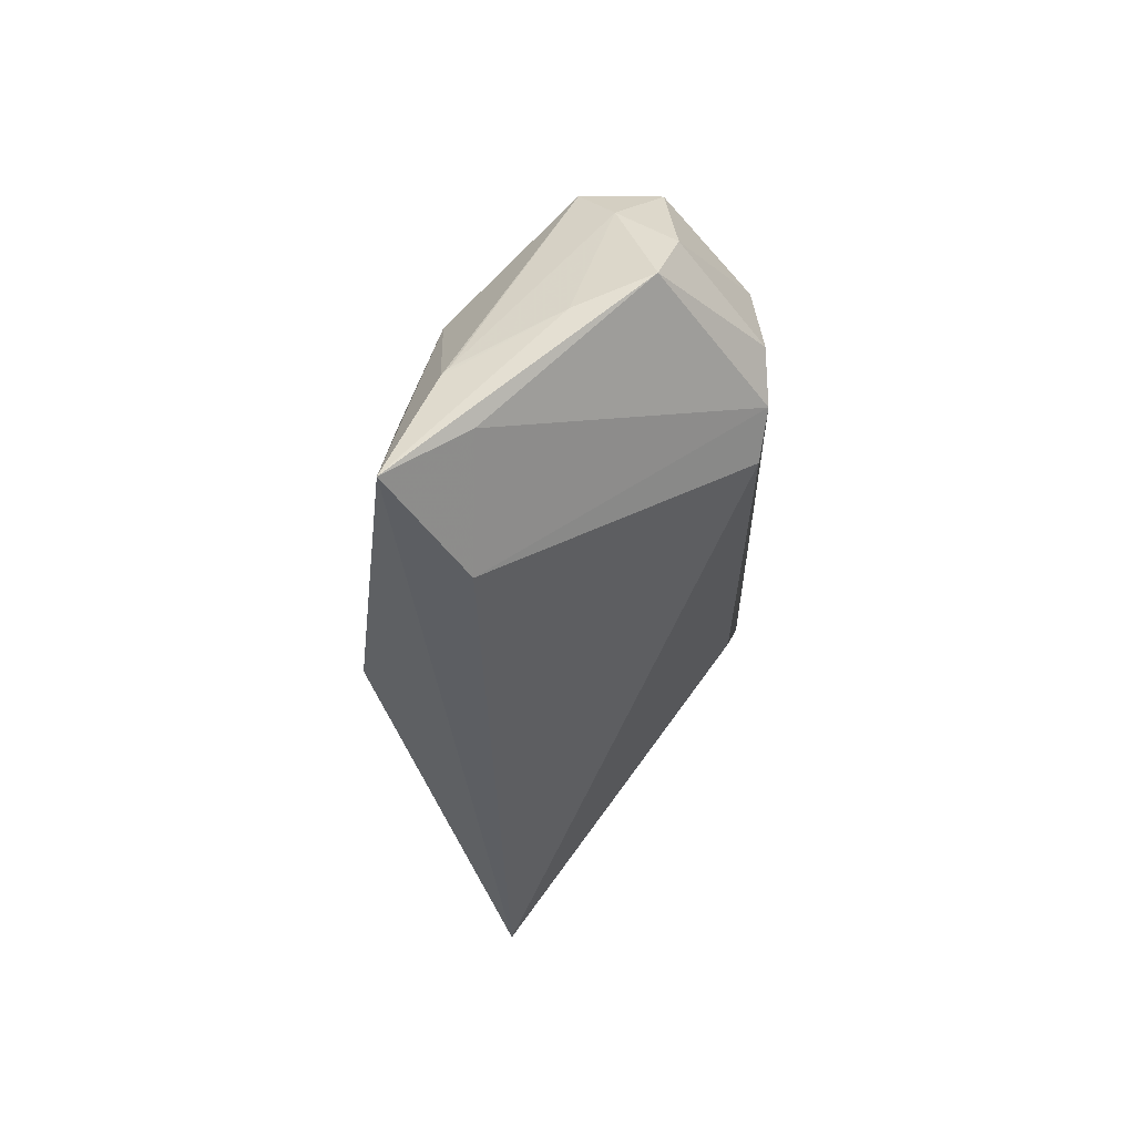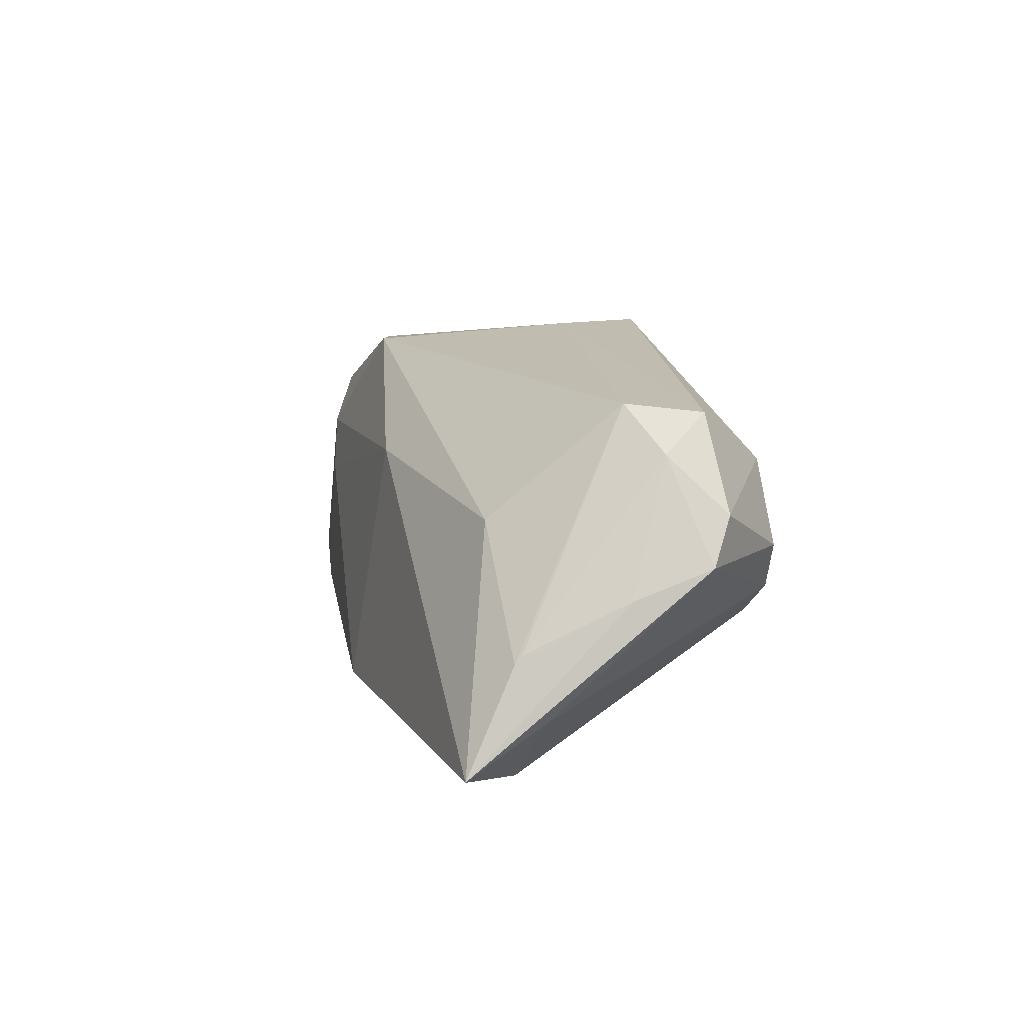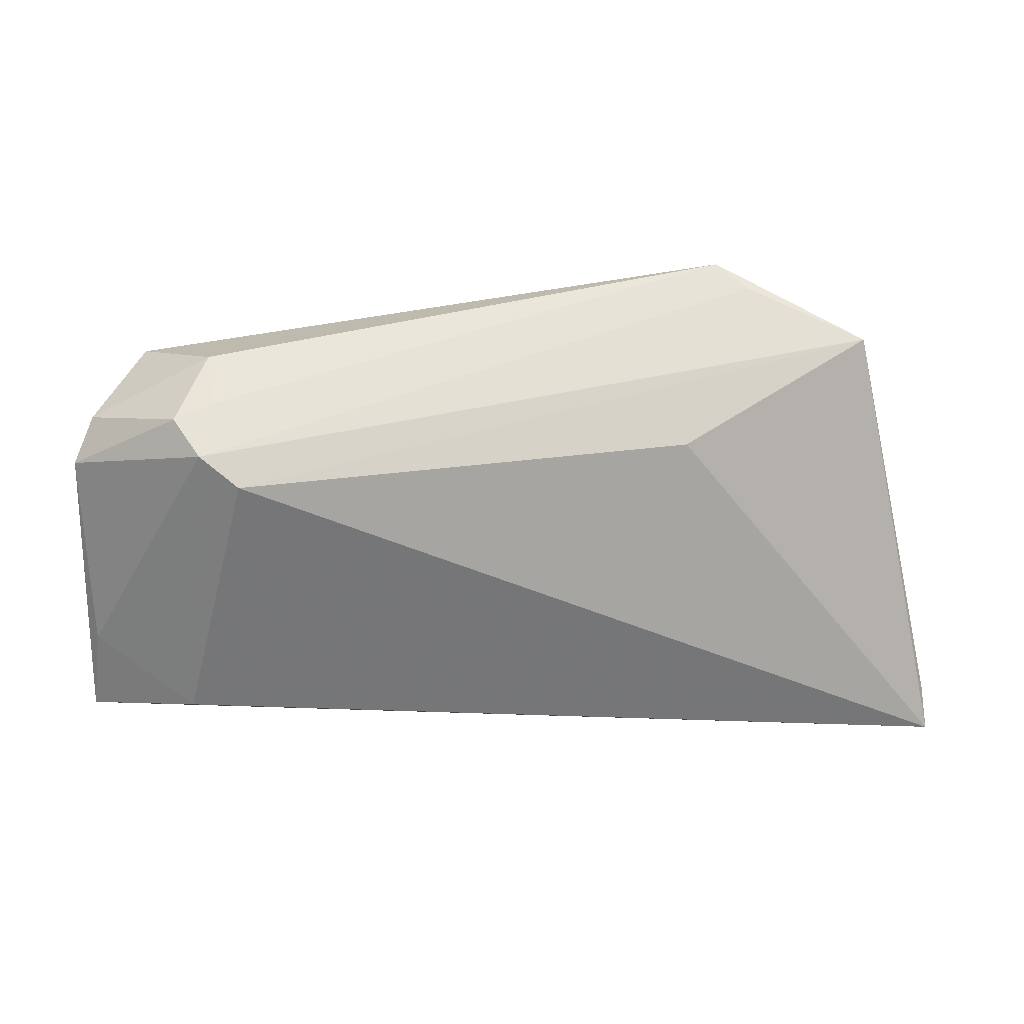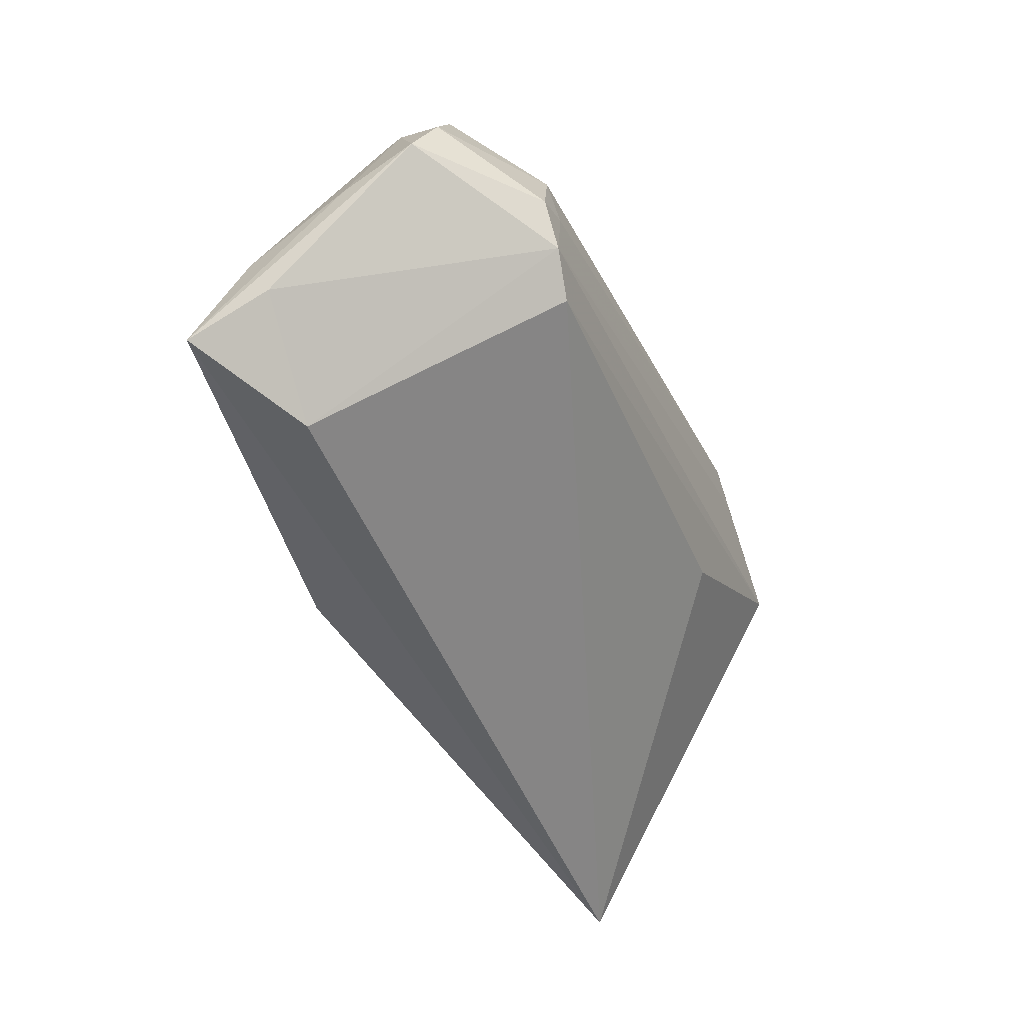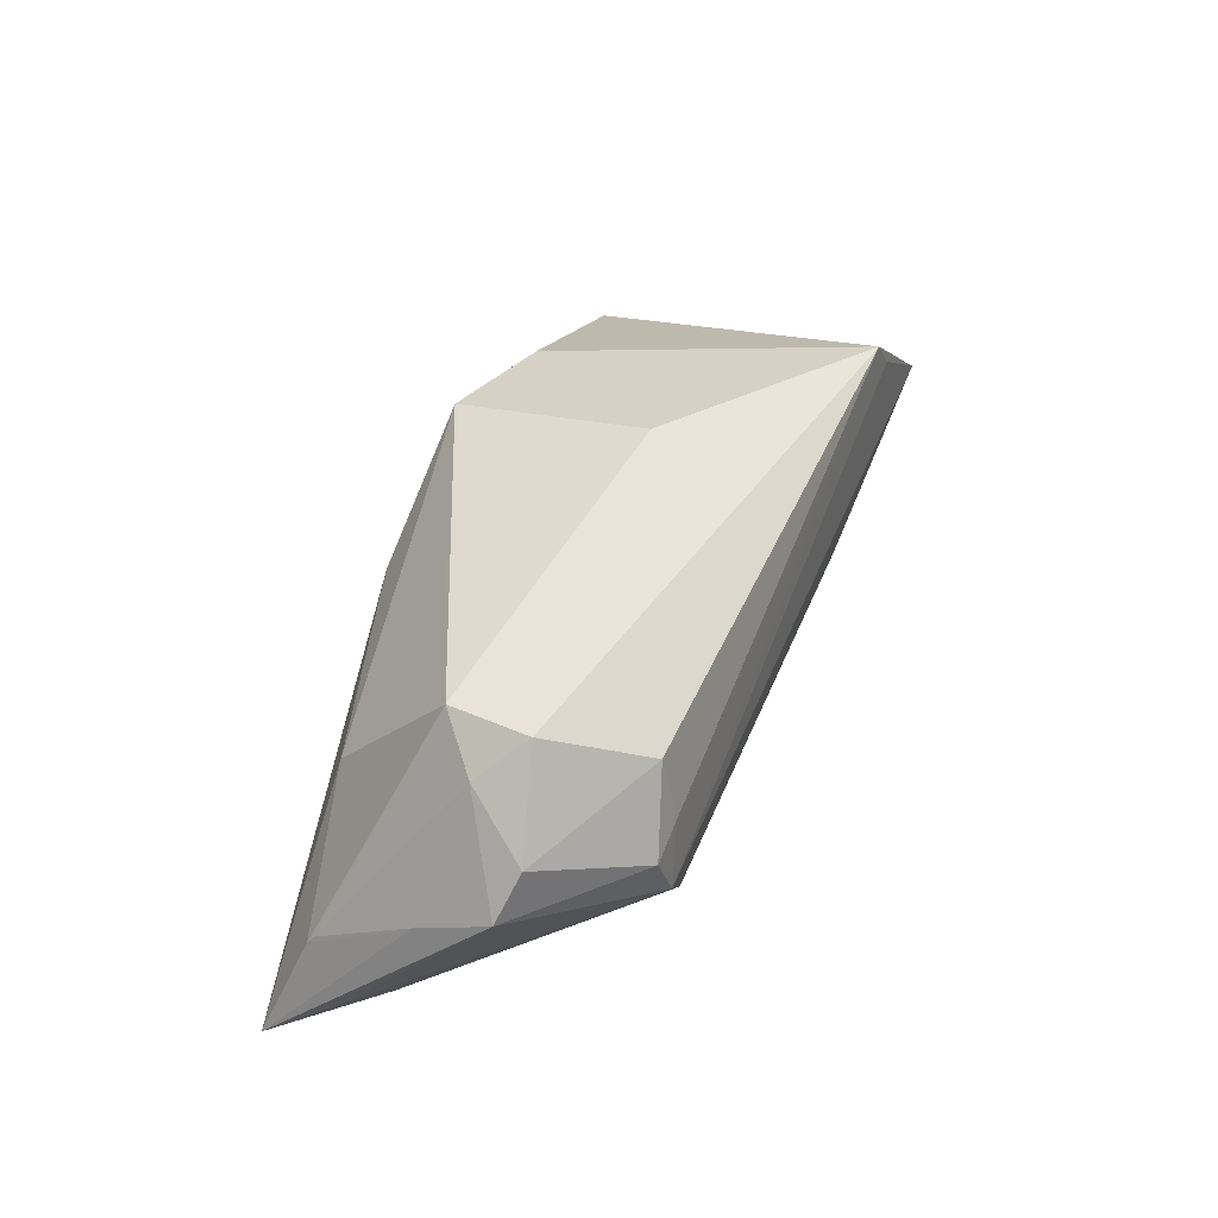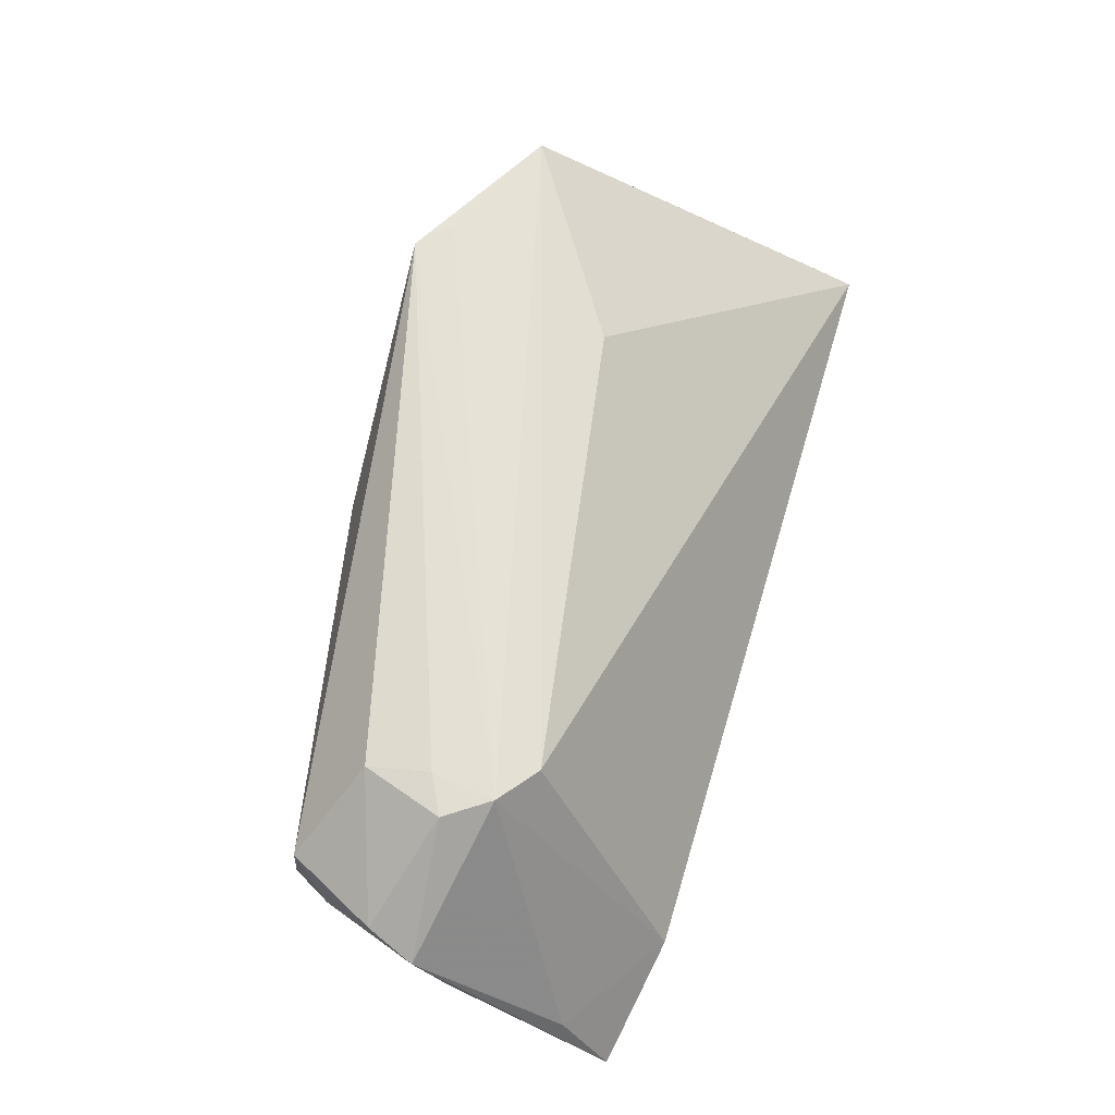
<metadata>
{"format":"obj","ext":"obj","renderer":"f3d","projection":"perspective","resolution":1024,"background":"white","views":[{"elev":-30.8,"azim":-87.4,"up":"+Y"},{"elev":6.2,"azim":-100.6,"up":"+Y"},{"elev":-26.2,"azim":-3.4,"up":"+Y"},{"elev":-48.8,"azim":-67.0,"up":"+Y"},{"elev":30.6,"azim":-67.9,"up":"+Y"},{"elev":65.0,"azim":-73.4,"up":"+Z"}]}
</metadata>
<code>
v -0.0449 0.003432 -0.01093
v -0.05407 0.01156 0.008517
v -0.04119 -0.005832 0.02486
v 0.02278 -0.0003915 0.02189
v -0.04487 -0.0003426 0.02464
v -0.05036 0.01727 0.004374
v -0.01718 0.009816 -0.01933
v -0.04316 -0.02791 -0.007016
v -0.00994 -0.0209 -0.02316
v -0.04117 0.0099 0.02355
v -0.001392 0.02402 -0.01765
v -0.05922 -0.001051 0.01296
v 0.04743 0.0154 0.02421
v -0.05679 -0.01175 -0.009621
v -0.05702 -0.01857 -0.005934
v 0.04413 0.01705 -0.01754
v 0.02754 0.02644 0.02486
v -0.003053 0.02611 0.007386
v 0.05986 -0.02324 -0.007387
v -0.05676 -0.01069 -0.008734
v 0.03988 -0.01141 -0.02123
v 0.02822 -0.007325 -0.02291
v 0.0129 0.005337 -0.0232
v 0.0478 0.01041 -0.01429
v 0.01573 0.02406 -0.01481
v -0.05833 -0.004679 0.00369
v -0.03594 -0.009652 0.02378
v -0.05711 0.004767 0.01531
v -0.04002 0.002117 0.0248
v 0.01472 0.01194 -0.02268
v 0.0233 -0.01209 -0.02302
v -0.05105 0.01622 0.01392
v -0.05798 -0.02472 -0.01546
v 0.0318 0.02266 0.02486
v 0.0606 -0.02791 -0.01006
v 0.03657 0.02211 0.02217
f 35 33 9
f 8 33 35
f 35 27 8
f 35 9 21
f 21 16 35
f 11 16 30
f 4 27 35
f 35 13 4
f 4 13 27
f 34 13 17
f 35 16 24
f 16 13 24
f 36 16 17
f 17 13 36
f 36 13 16
f 30 16 22
f 16 21 22
f 6 11 1
f 17 16 25
f 16 11 25
f 18 11 6
f 17 25 18
f 18 25 11
f 33 8 15
f 32 10 17
f 17 18 32
f 32 18 6
f 33 15 12
f 12 26 33
f 19 13 35
f 35 24 19
f 19 24 13
f 30 22 23
f 31 21 9
f 31 22 21
f 9 23 31
f 31 23 22
f 14 1 33
f 6 1 14
f 33 26 14
f 33 1 7
f 7 1 11
f 7 11 30
f 7 9 33
f 30 23 7
f 7 23 9
f 2 32 6
f 26 12 2
f 3 5 12
f 3 12 15
f 27 13 3
f 3 8 27
f 3 15 8
f 13 34 3
f 3 34 17
f 12 5 28
f 32 2 28
f 28 2 12
f 10 32 28
f 28 5 10
f 20 14 26
f 26 2 20
f 6 14 20
f 20 2 6
f 29 3 17
f 5 3 29
f 17 10 29
f 10 5 29

</code>
